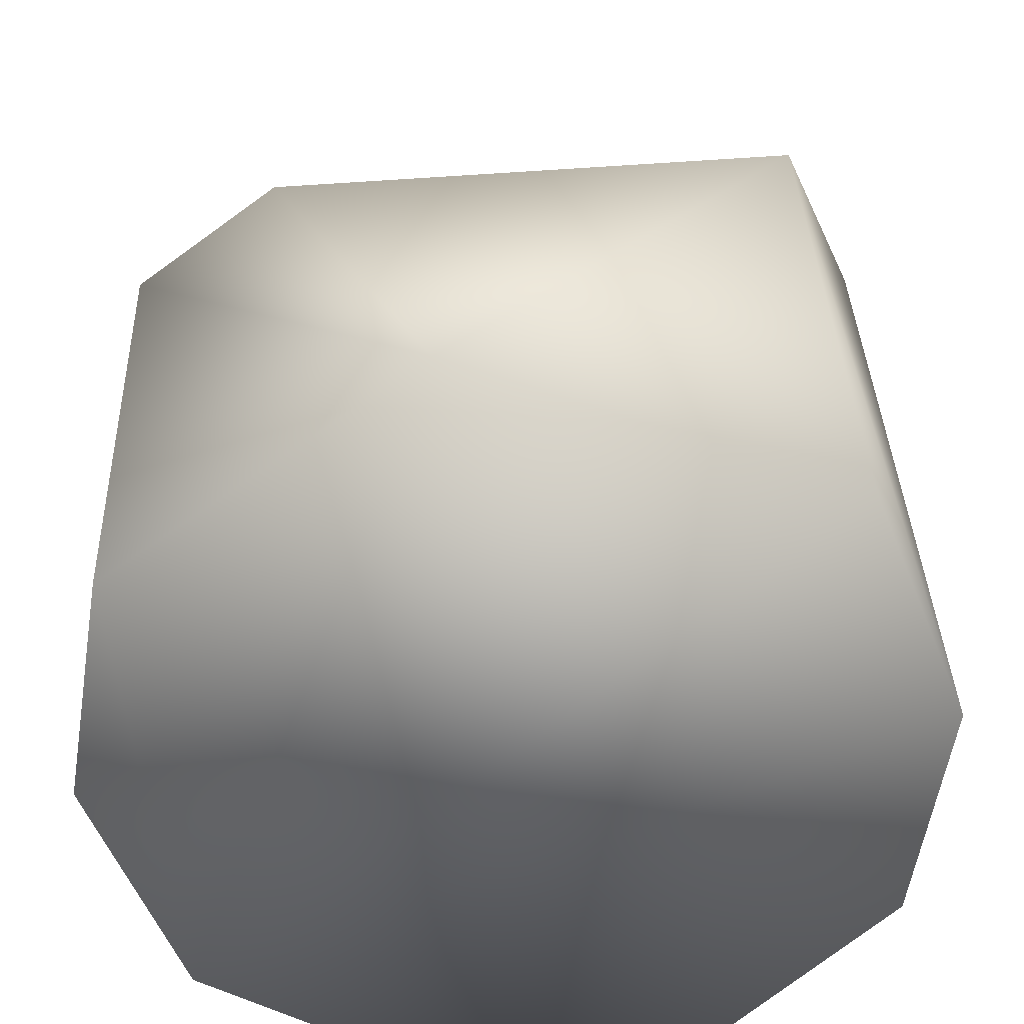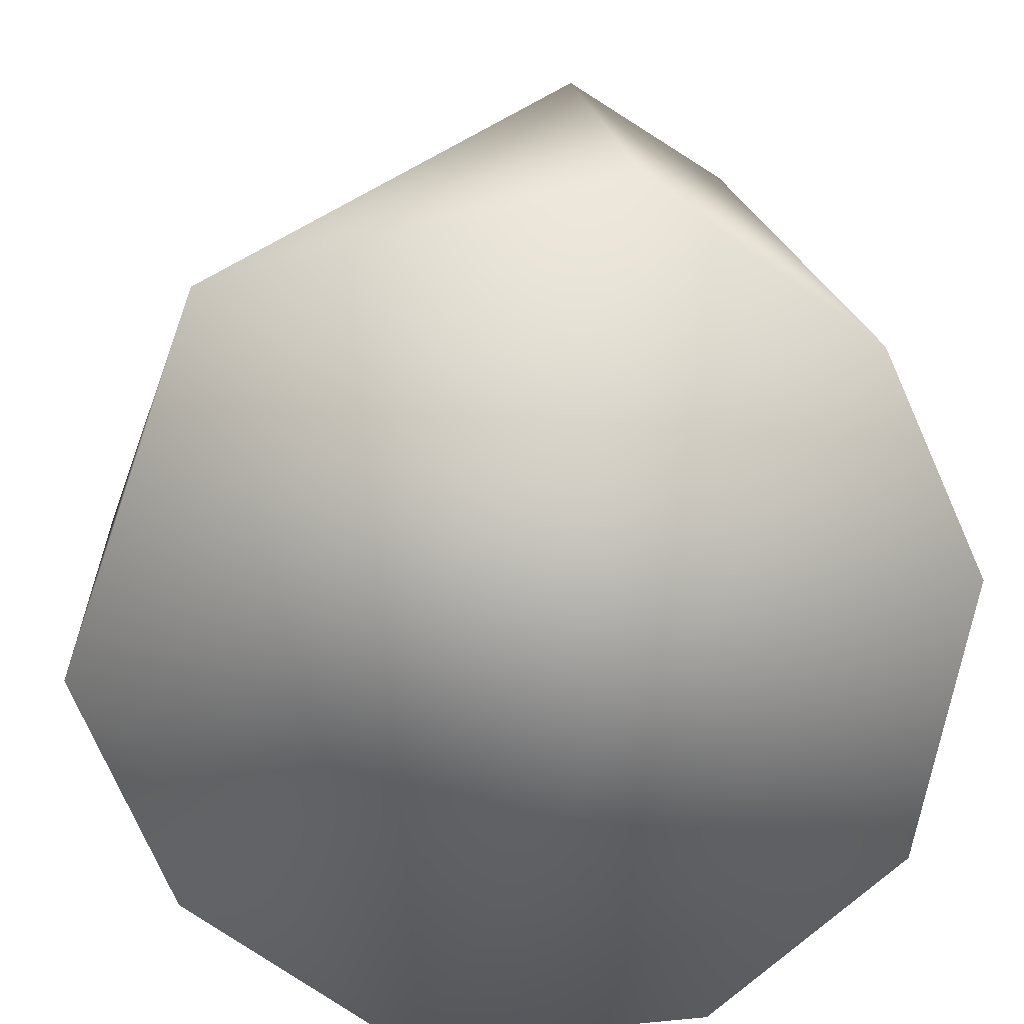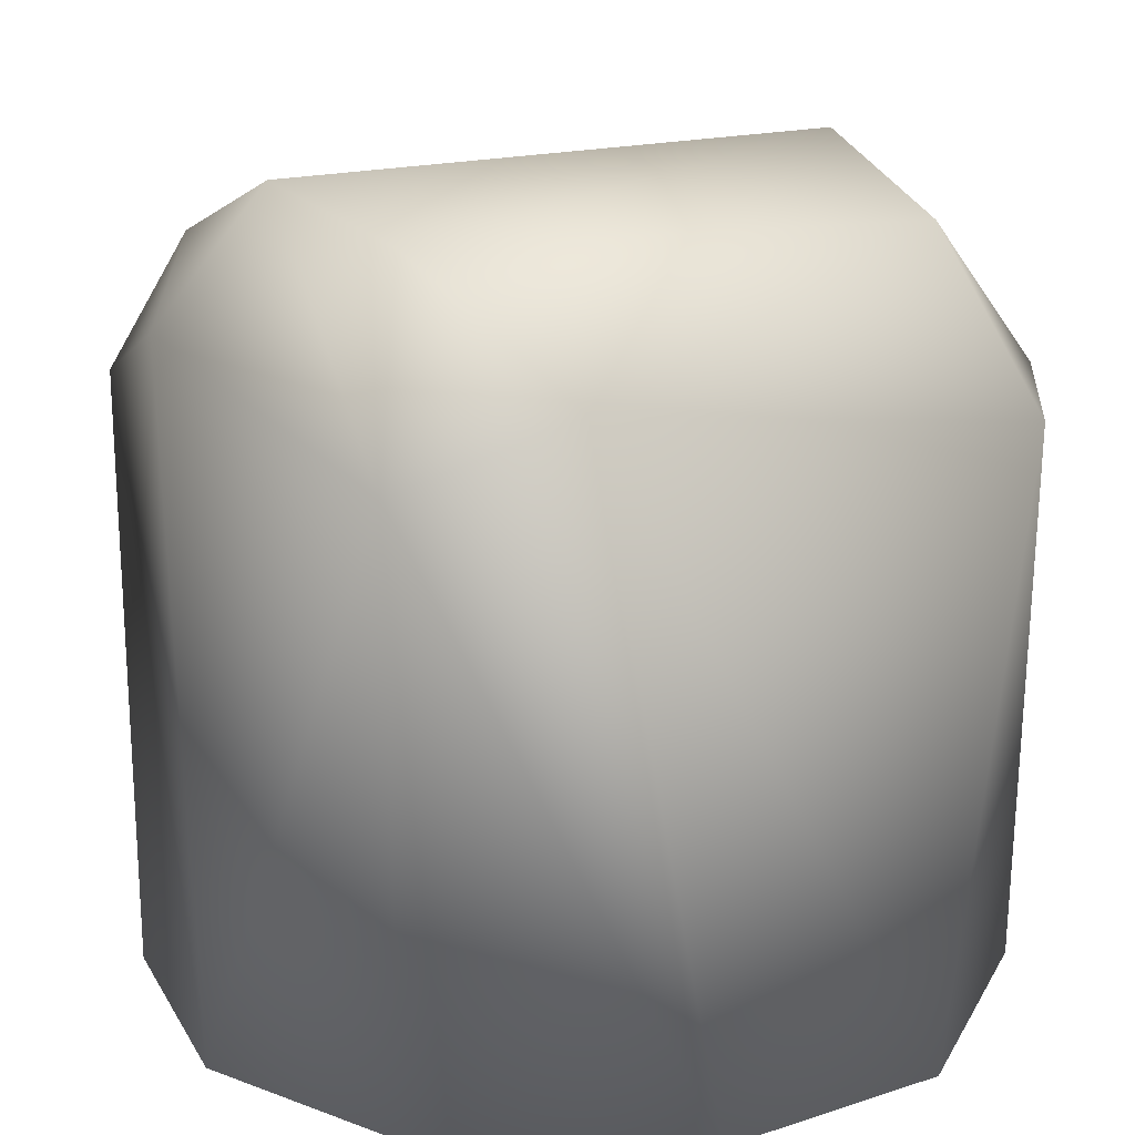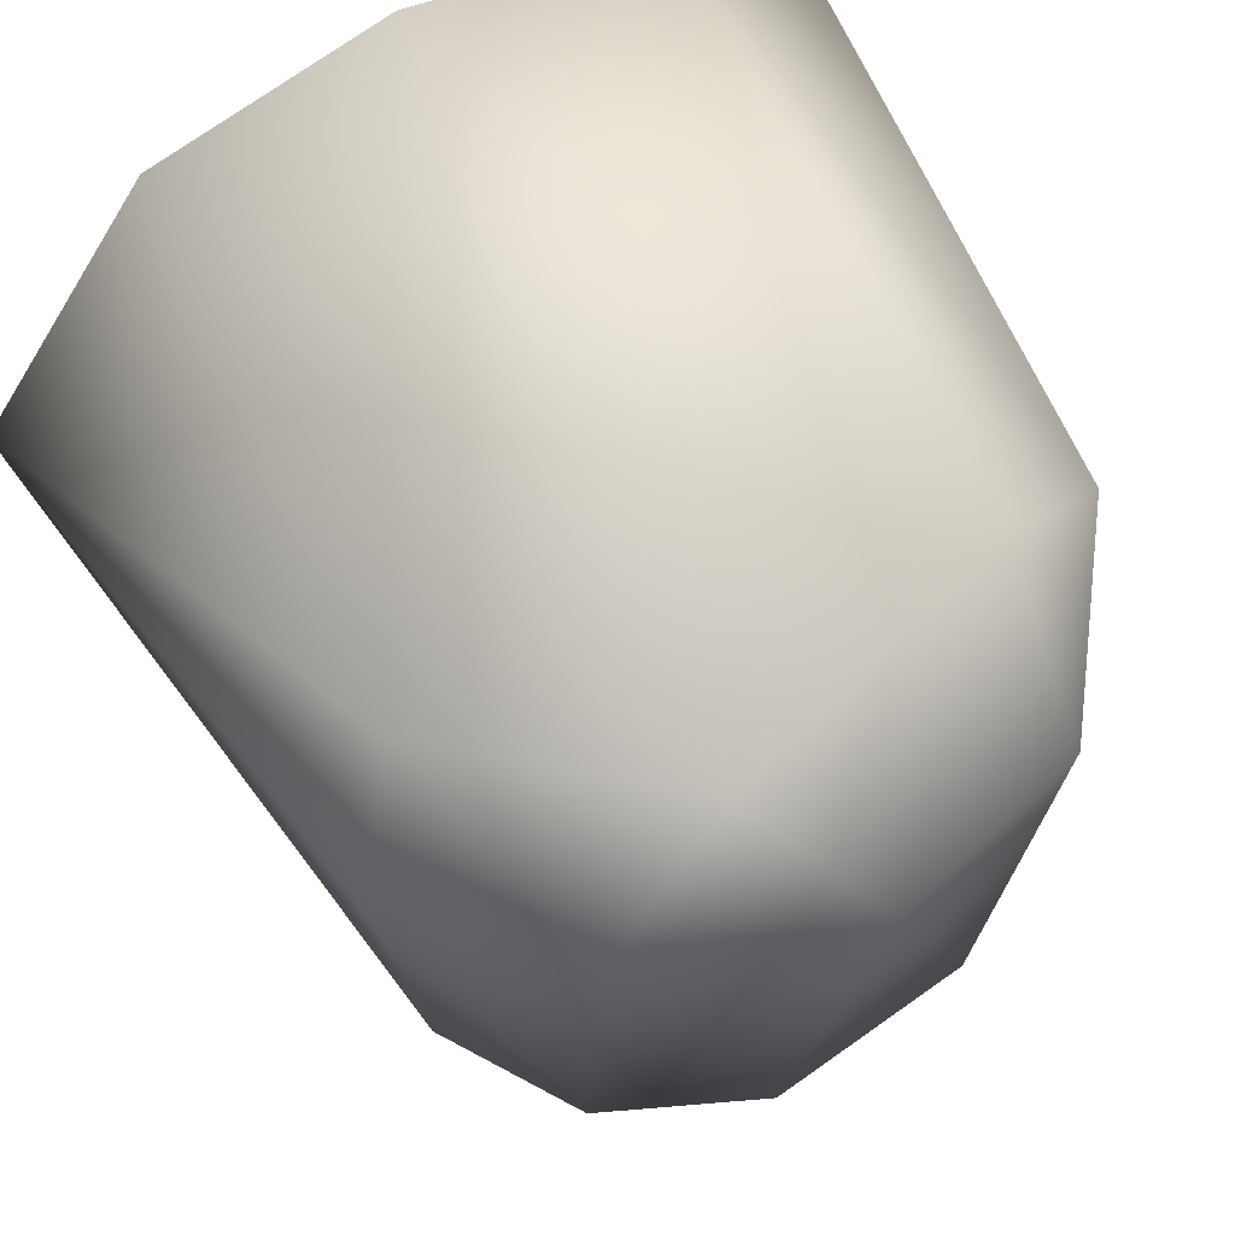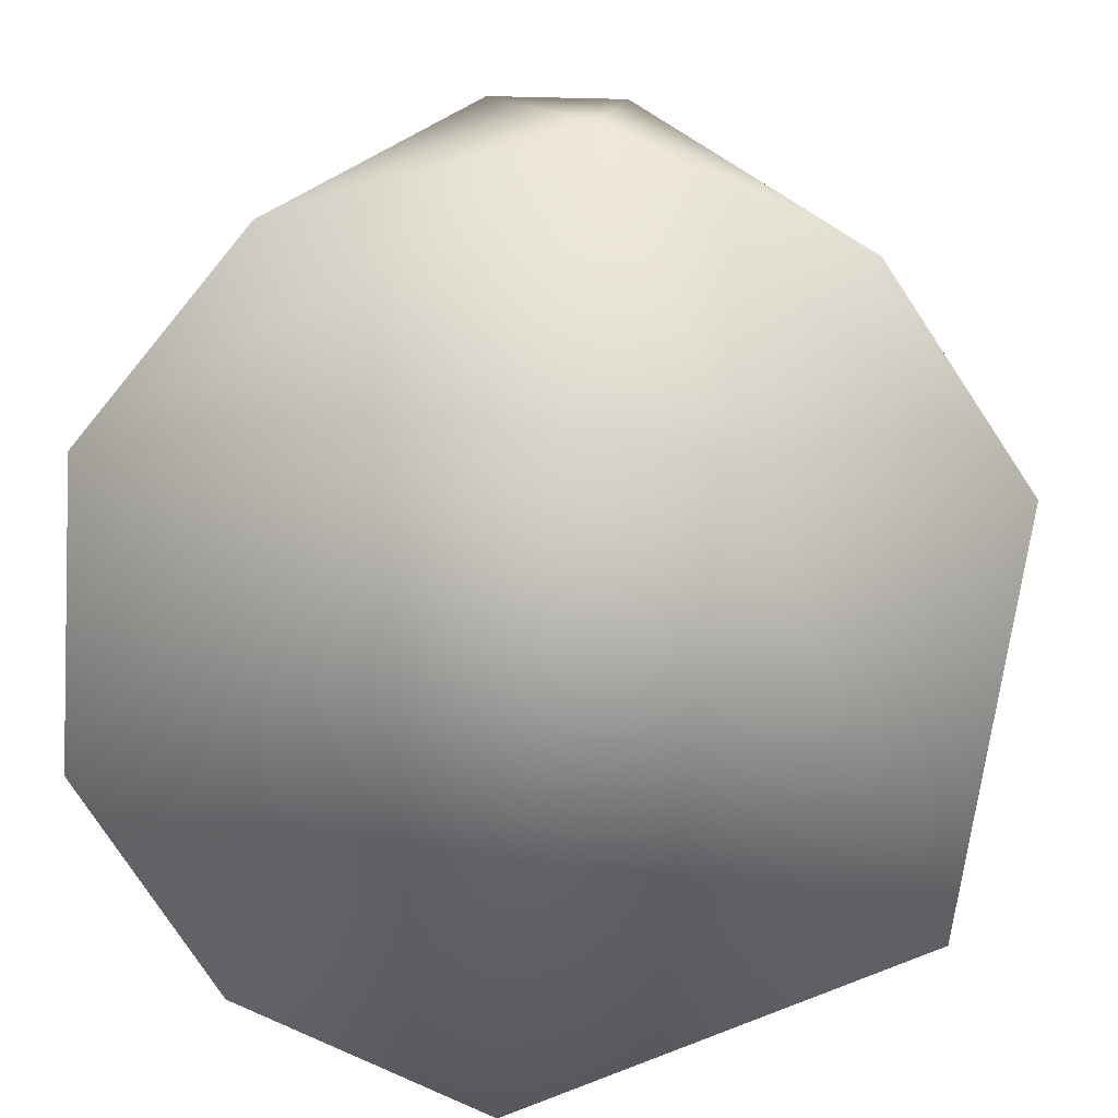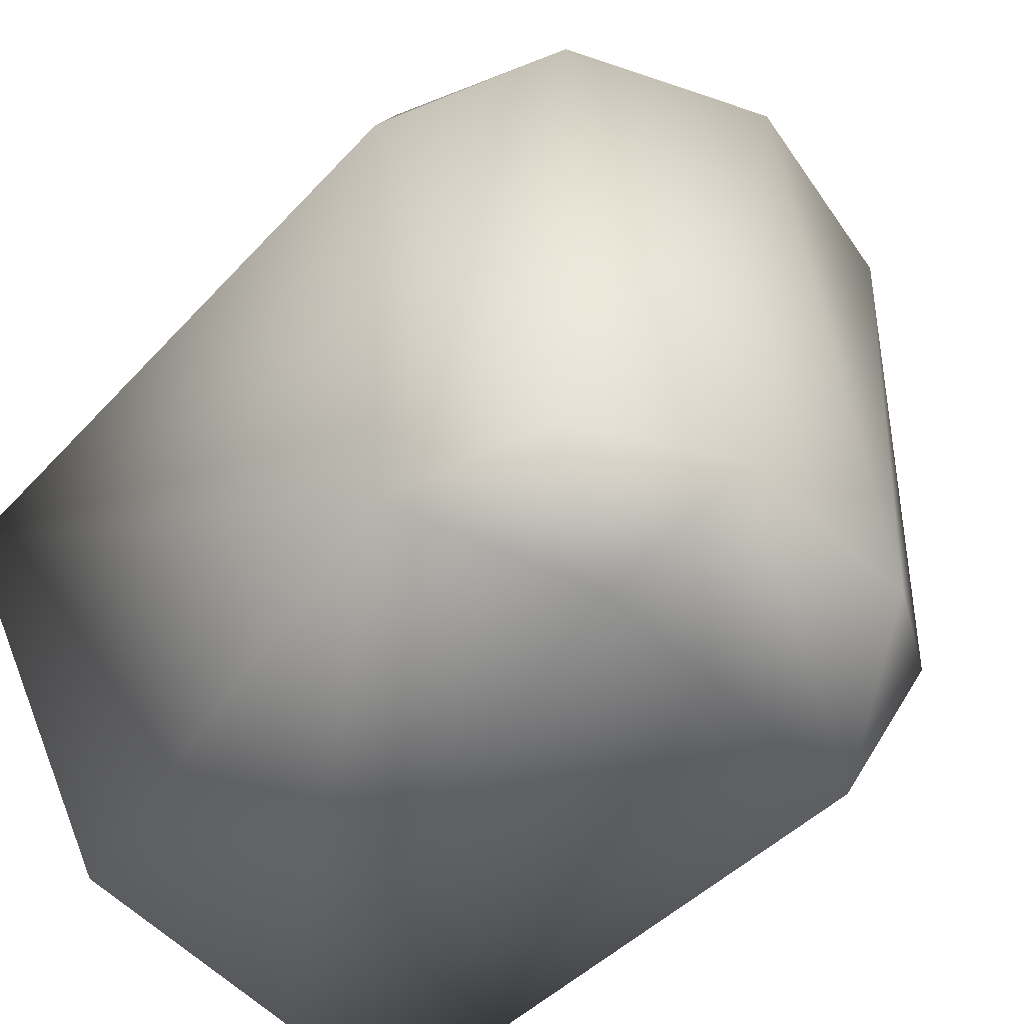
<metadata>
{"format":"obj","ext":"obj","renderer":"f3d","projection":"perspective","resolution":1024,"background":"white","views":[{"elev":-57.3,"azim":-83.1,"up":"+Z"},{"elev":-75.4,"azim":-49.9,"up":"+Z"},{"elev":16.1,"azim":54.2,"up":"+Z"},{"elev":70.7,"azim":-27.4,"up":"+Y"},{"elev":-79.2,"azim":139.7,"up":"+Z"},{"elev":-46.9,"azim":-37.7,"up":"+Y"}]}
</metadata>
<code>
v -0.04069 -0.05892 -0.07645
v -0.07267 0.00286 -0.07744
v -0.03951 0.05889 -0.07663
v -0.000617 0.07007 -0.07697
v 0.04069 0.05872 -0.07676
v 0.06777 0.0186 -0.07707
v 0.0672 -0.02259 -0.07668
v 0.0388 -0.05919 -0.07668
v 0.000665 -0.07007 -0.07697
v -0.01845 -0.06452 0.03302
v 0.04176 -0.0627 0.02017
v 0.0358 0.06323 0.02209
v -0.01114 0.06451 0.03722
v -0.045 0.06112 0.009726
v 0.05445 0.04826 0.018
v 0.002589 0.04892 0.05693
v -0.03406 0.04933 0.04596
v 0.03583 0.04166 0.04693
v -0.05595 0.03604 0.02042
v -0.05117 -0.055 0.0205
v -0.03601 -0.04856 0.04436
v -0.008859 -0.04947 0.05551
v 0.02704 -0.05013 0.05048
v 0.05289 -0.03636 0.02991
f 16 12 13
f 17 16 13
f 17 13 14
f 15 12 18
f 18 12 16
f 17 14 19
f 21 20 10
f 22 21 10
f 22 10 11
f 23 22 11
f 23 11 24
f 12 5 4
f 13 12 4
f 24 7 6
f 15 18 24
f 9 10 20
f 17 21 22
f 5 12 15
f 21 17 19
f 11 8 7
f 18 16 23
f 18 23 24
f 14 13 4
f 20 19 2
f 9 8 11
f 5 6 7
f 5 7 8
f 5 8 9
f 2 19 14
f 5 9 1
f 5 1 2
f 5 2 3
f 5 3 4
f 10 9 11
f 6 5 15
f 23 16 22
f 2 1 20
f 3 14 4
f 2 14 3
f 24 11 7
f 15 24 6
f 1 9 20
f 16 17 22
f 20 21 19

</code>
